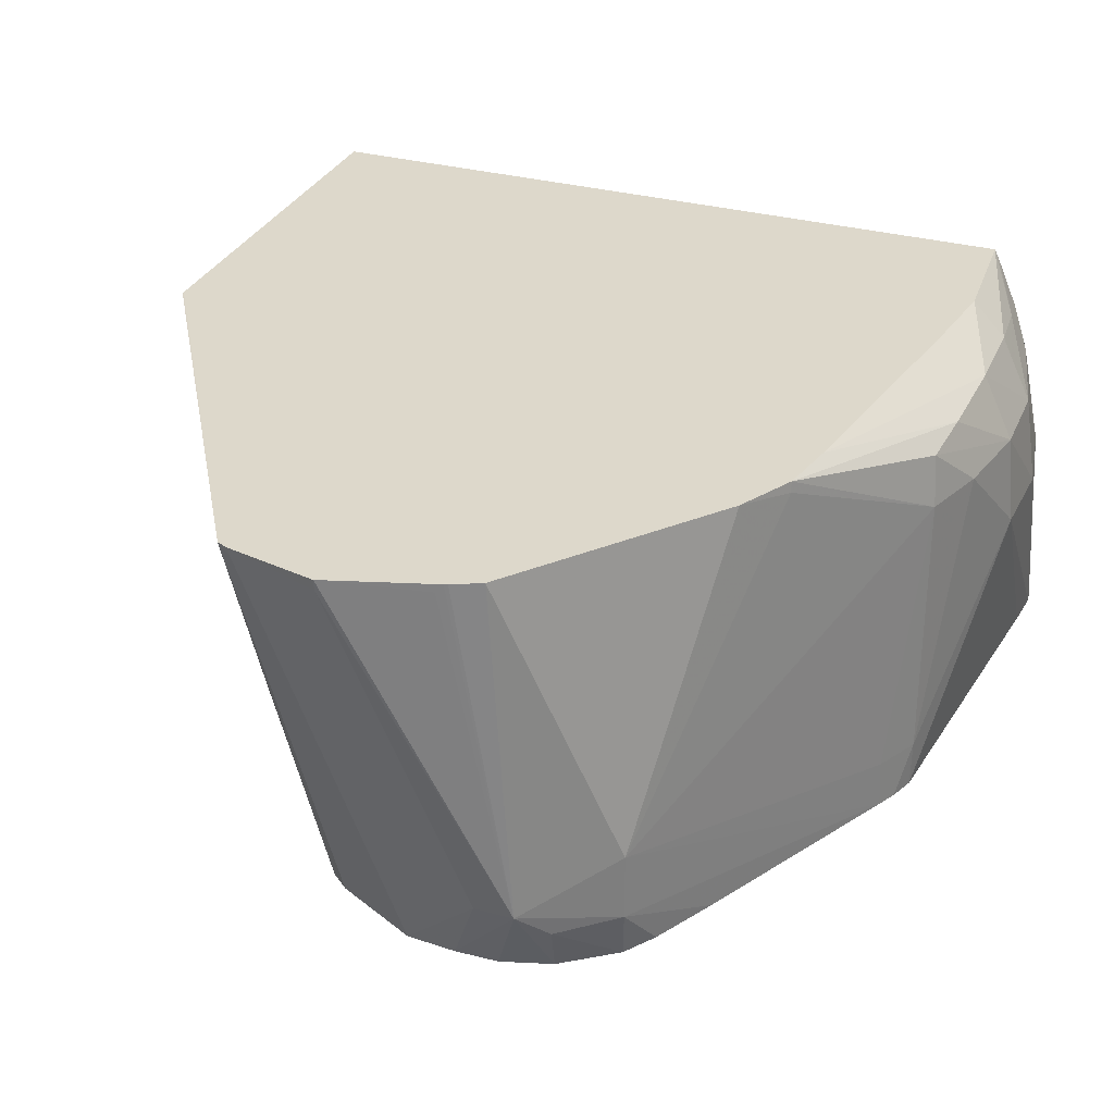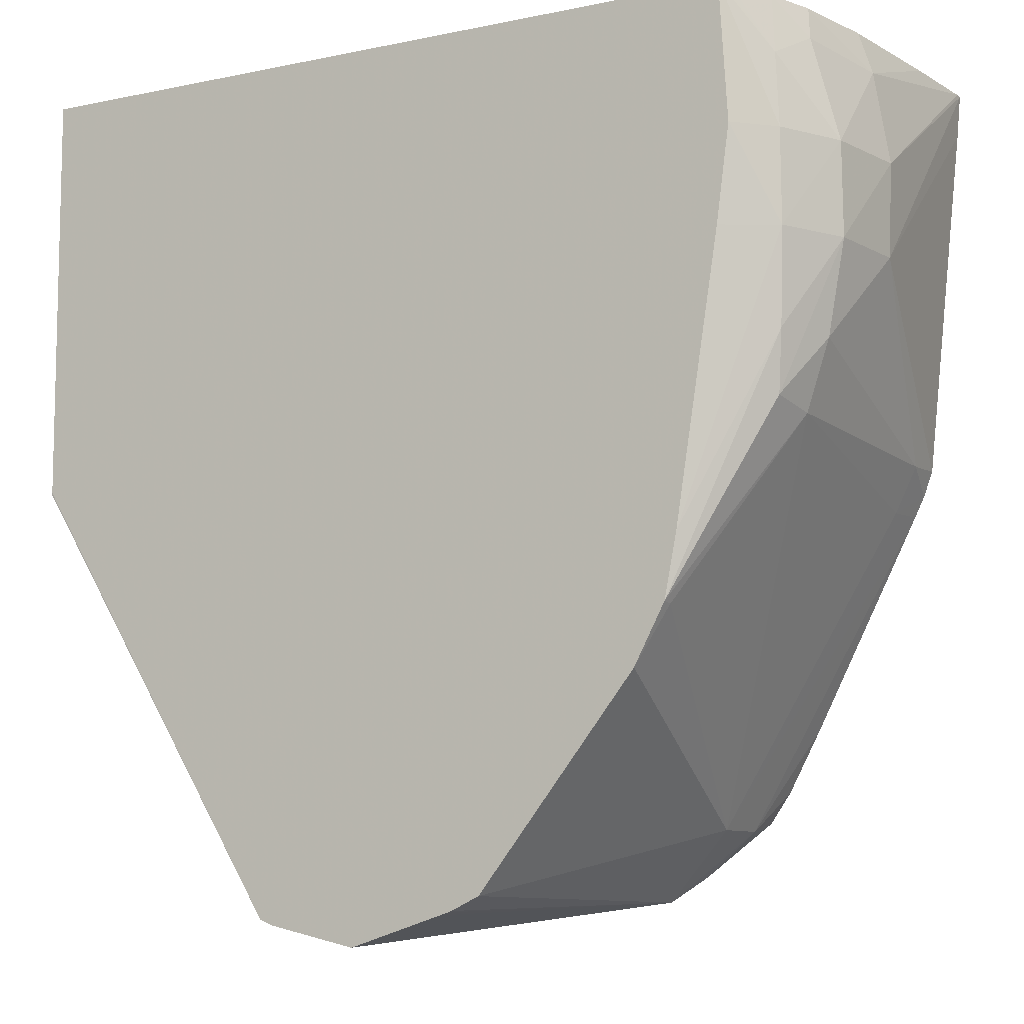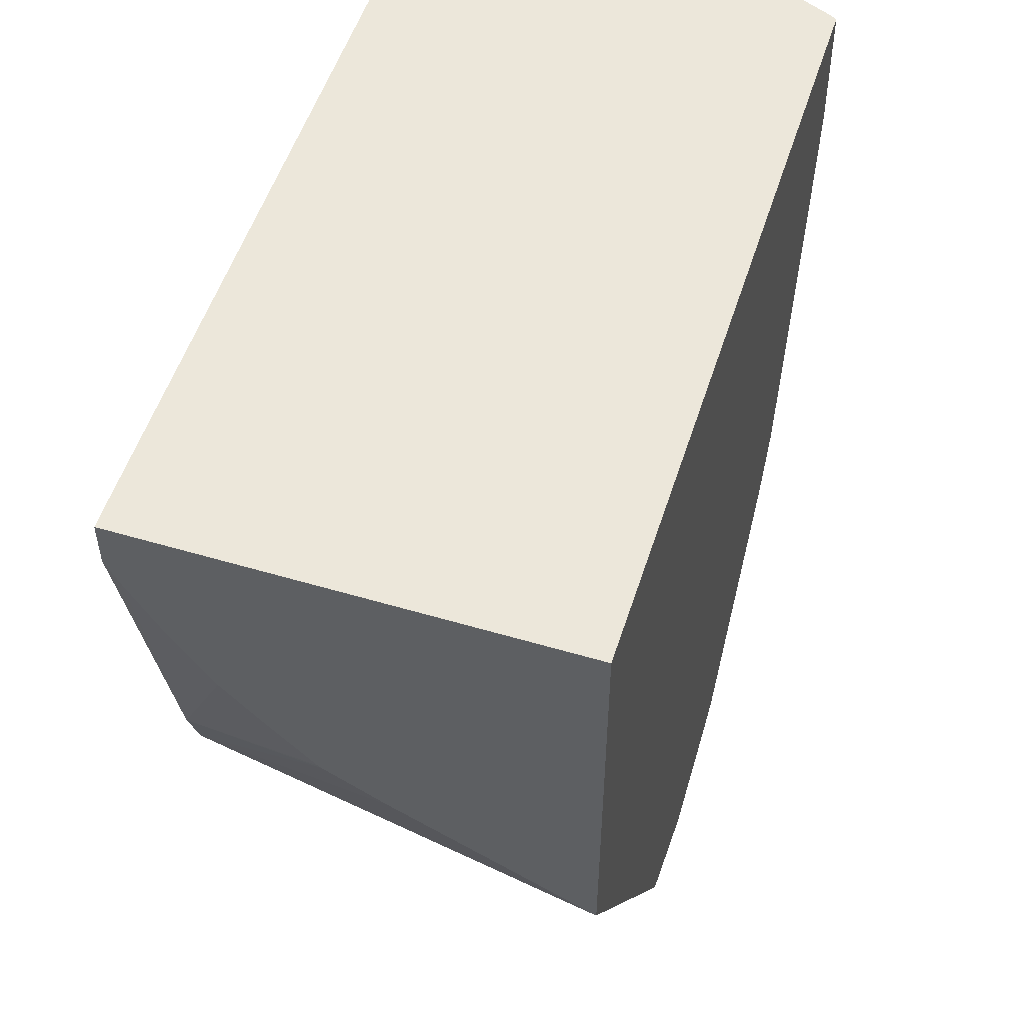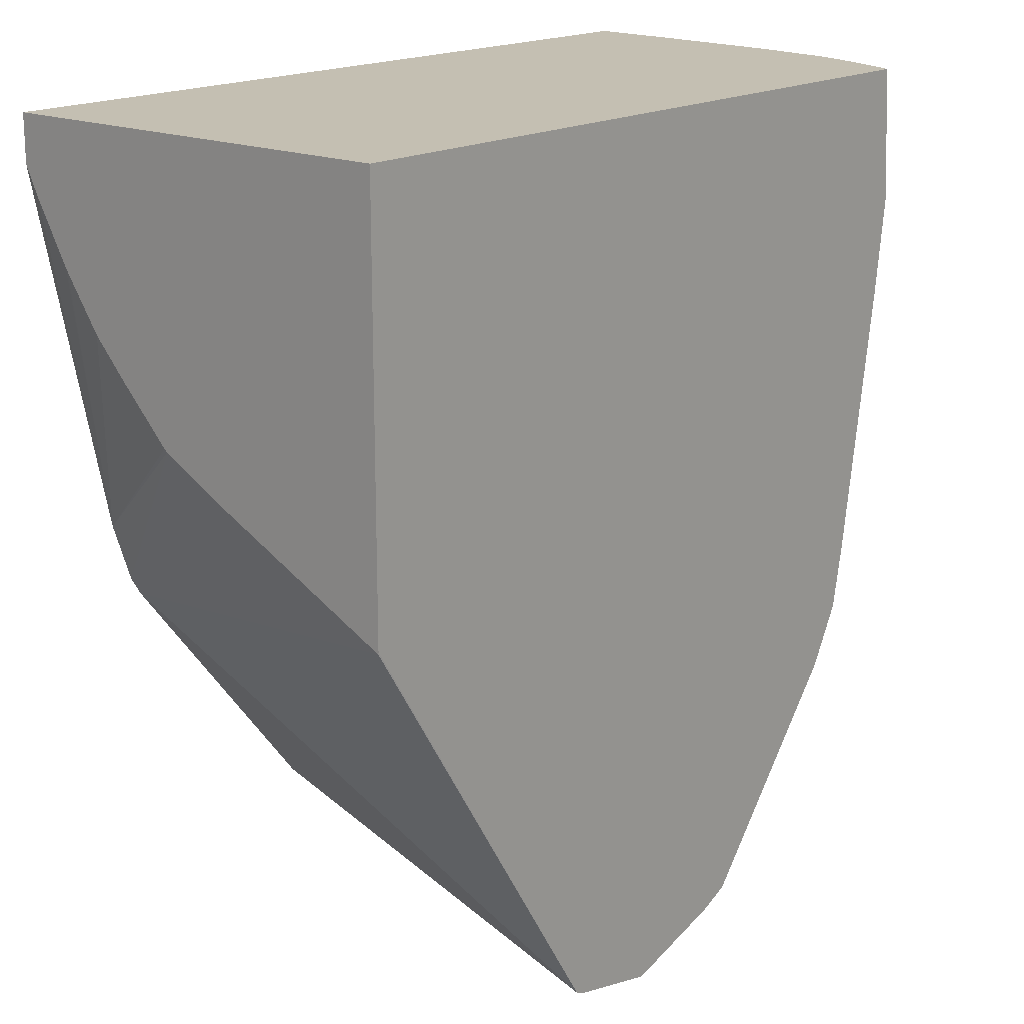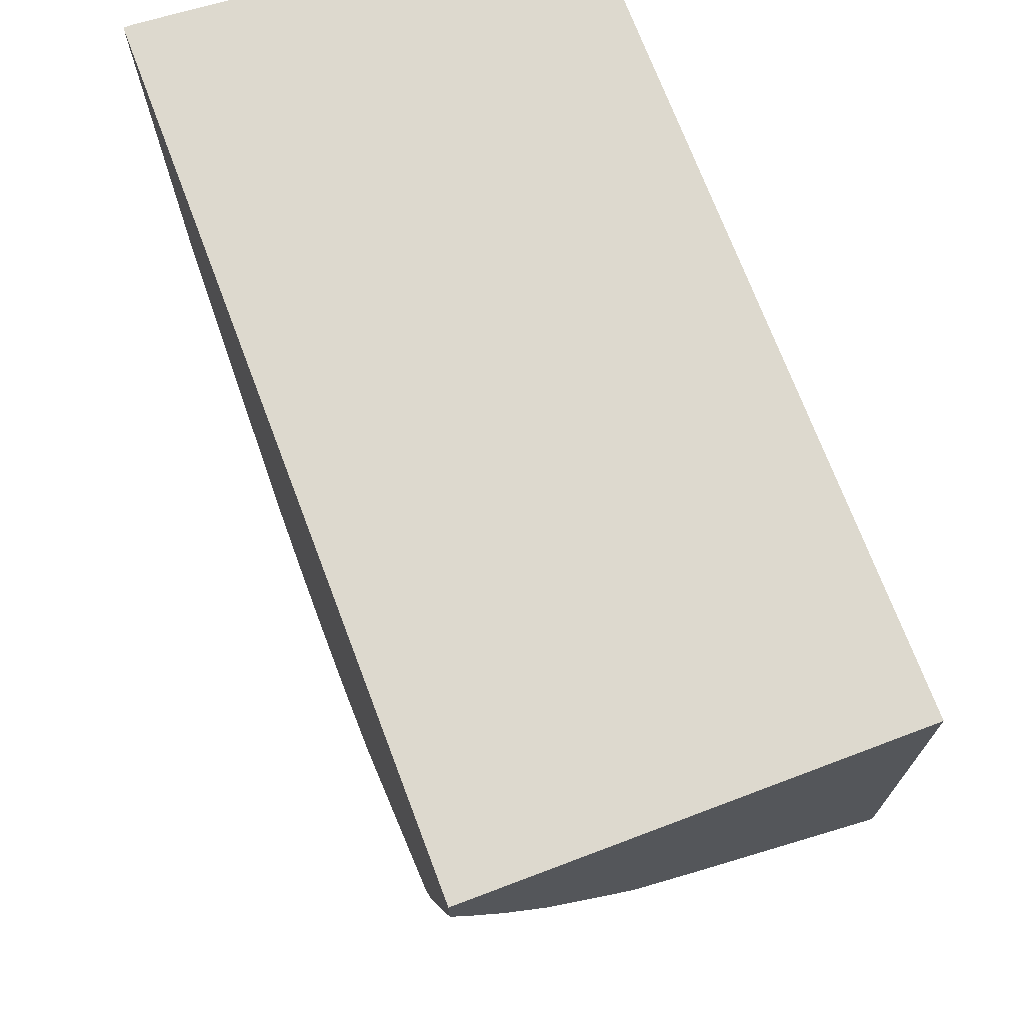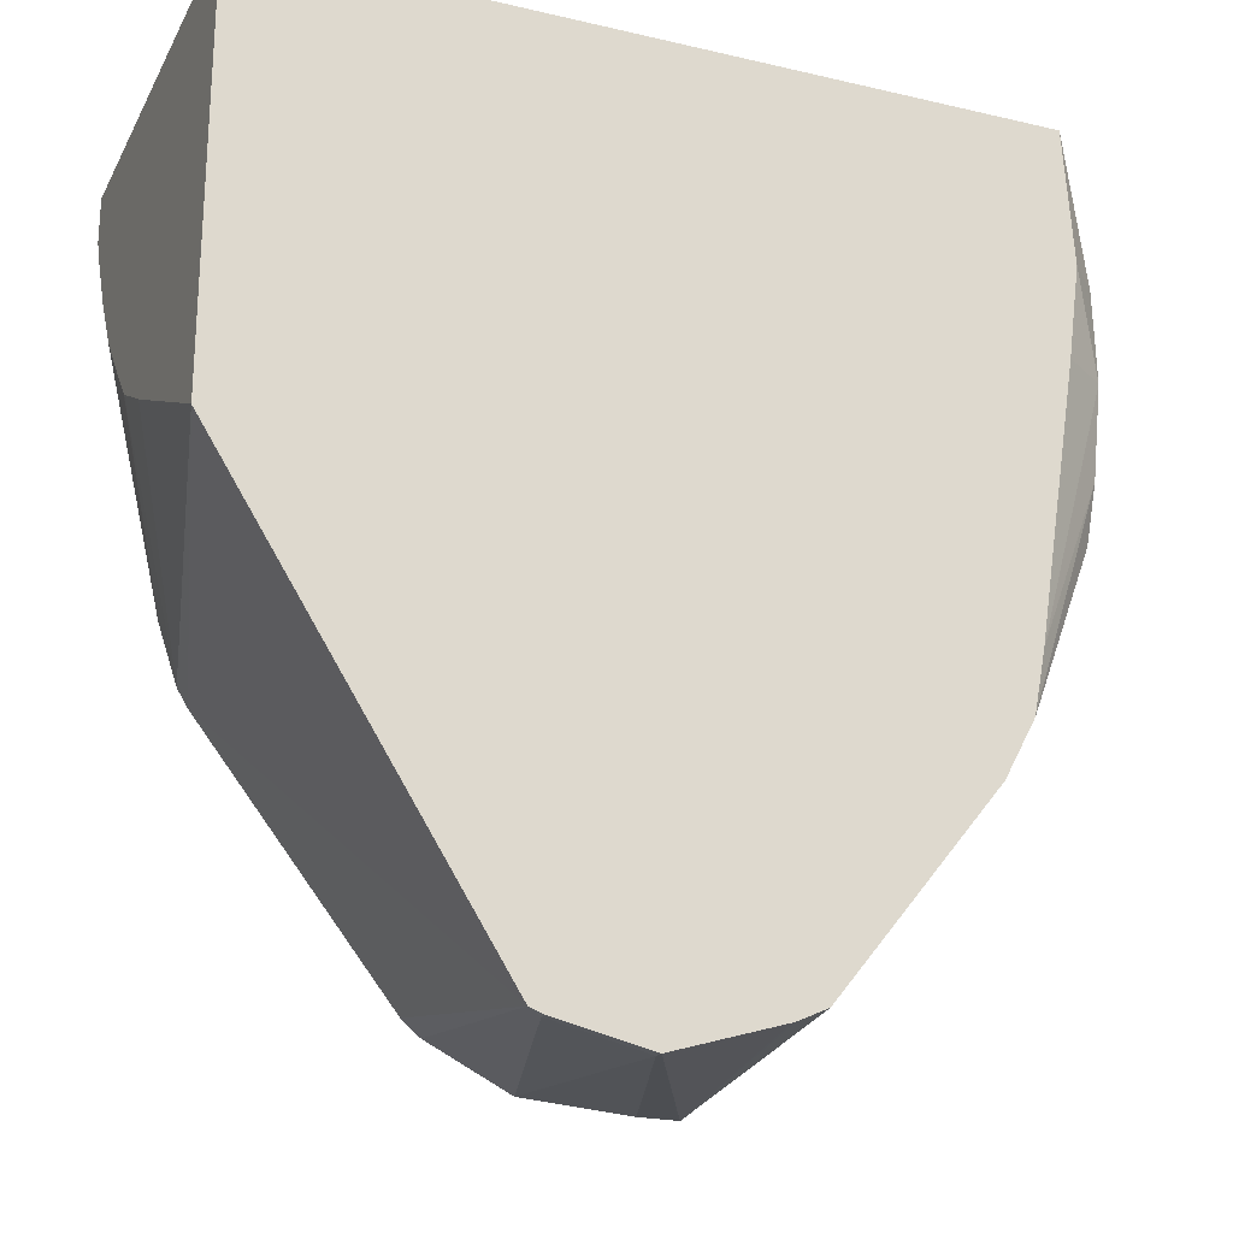
<metadata>
{"format":"obj","ext":"obj","renderer":"f3d","projection":"perspective","resolution":1024,"background":"white","views":[{"elev":31.5,"azim":21.3,"up":"+Z"},{"elev":-8.6,"azim":29.5,"up":"+Y"},{"elev":53.2,"azim":-72.4,"up":"+Y"},{"elev":17.6,"azim":-49.6,"up":"+Y"},{"elev":71.8,"azim":-110.7,"up":"+Y"},{"elev":-22.8,"azim":-21.8,"up":"+Y"}]}
</metadata>
<code>
v 0.02121 0.007631 0.008785
v 0.02121 0.007631 0.005528
v 0.02121 0.004487 0.008784
v 0.02121 0.004505 0.008785
v 0.02121 0.005215 0.007307
v 0.02196 0.004067 0.005528
v 0.02204 0.003931 0.005528
v 0.02327 0.001214 0.008785
v 0.02121 0.005466 0.006847
v 0.02181 0.004516 0.005528
v 0.02357 0.001987 0.005528
v 0.02372 0.001864 0.005528
v 0.02437 0.001538 0.005528
v 0.02337 0.00118 0.008724
v 0.02337 0.001176 0.008785
v 0.02699 0.007631 0.008785
v 0.02121 0.005487 0.006821
v 0.02121 0.005881 0.006445
v 0.02121 0.006173 0.00618
v 0.02121 0.006581 0.005904
v 0.02121 0.006609 0.005886
v 0.02121 0.007068 0.005629
v 0.02121 0.007276 0.005528
v 0.02475 0.001511 0.005528
v 0.02499 0.001326 0.006135
v 0.02406 0.001031 0.008703
v 0.02406 0.001025 0.008785
v 0.02701 0.007631 0.008751
v 0.02706 0.006611 0.008785
v 0.02732 0.006611 0.00851
v 0.02726 0.007177 0.008441
v 0.02121 0.007619 0.005528
v 0.02135 0.007631 0.005528
v 0.02509 0.001521 0.005528
v 0.02529 0.001326 0.006135
v 0.0248 0.001258 0.008723
v 0.0248 0.00126 0.008785
v 0.02704 0.007631 0.008693
v 0.02696 0.005901 0.008785
v 0.02733 0.005914 0.008519
v 0.02756 0.006611 0.008006
v 0.02737 0.007369 0.008069
v 0.0272 0.007631 0.008332
v 0.0276 0.007631 0.005528
v 0.02547 0.001642 0.005528
v 0.0251 0.00139 0.008785
v 0.02488 0.001287 0.008785
v 0.02485 0.001278 0.008785
v 0.0255 0.001518 0.005907
v 0.02591 0.001869 0.005914
v 0.02591 0.001873 0.006438
v 0.02663 0.003825 0.008785
v 0.02728 0.005217 0.008459
v 0.02757 0.005914 0.008006
v 0.02767 0.006611 0.007309
v 0.02755 0.007309 0.007309
v 0.02732 0.007631 0.007966
v 0.0276 0.007631 0.005592
v 0.02764 0.005914 0.007309
v 0.02758 0.007487 0.005528
v 0.02588 0.001938 0.005528
v 0.02631 0.002915 0.008785
v 0.02605 0.002179 0.005528
v 0.02631 0.002665 0.005528
v 0.02714 0.004298 0.005528
v 0.02654 0.003343 0.008703
v 0.02712 0.004282 0.005914
v 0.02727 0.004699 0.008006
v 0.02654 0.003354 0.008785
v 0.02723 0.004768 0.008395
v 0.02745 0.005217 0.008006
v 0.02754 0.007631 0.00629
v 0.02744 0.007631 0.007309
v 0.02729 0.00463 0.005914
v 0.02729 0.004646 0.005528
v 0.02757 0.007309 0.005528
v 0.02721 0.004453 0.005528
f 44 59 60
f 45 61 49
f 46 51 62
f 10 21 22
f 10 22 23
f 1 57 73
f 1 73 72
f 1 72 58
f 3 7 8
f 3 8 4
f 3 4 1
f 3 1 2
f 44 55 59
f 1 43 57
f 4 52 39
f 13 26 14
f 14 26 15
f 5 9 6
f 24 35 25
f 25 35 26
f 26 35 27
f 27 36 37
f 6 75 77
f 6 77 65
f 4 69 52
f 6 76 75
f 49 61 50
f 50 61 63
f 39 52 40
f 40 53 54
f 4 39 29
f 4 29 16
f 4 16 1
f 66 68 69
f 53 70 54
f 53 69 70
f 65 77 67
f 40 52 53
f 41 55 56
f 41 56 42
f 56 58 72
f 56 72 73
f 1 28 38
f 1 38 43
f 40 54 41
f 1 16 28
f 6 65 64
f 6 64 63
f 50 63 64
f 50 64 65
f 41 54 55
f 42 57 43
f 35 46 47
f 3 19 18
f 3 18 17
f 6 12 11
f 6 11 7
f 8 14 15
f 6 34 24
f 1 58 44
f 1 44 33
f 51 68 66
f 52 69 53
f 35 48 36
f 35 45 49
f 35 49 50
f 16 31 28
f 1 33 2
f 9 17 10
f 3 21 20
f 3 20 19
f 6 63 61
f 6 61 45
f 6 45 34
f 54 71 59
f 54 59 55
f 55 58 56
f 50 65 51
f 51 66 62
f 51 65 67
f 51 67 68
f 16 30 31
f 35 47 48
f 29 39 40
f 29 40 30
f 59 75 76
f 59 76 60
f 59 71 74
f 62 66 69
f 54 70 71
f 67 74 68
f 10 17 18
f 10 18 19
f 4 27 37
f 4 37 48
f 4 48 47
f 4 47 46
f 3 17 9
f 4 15 27
f 4 46 62
f 4 62 69
f 15 26 27
f 16 29 30
f 31 43 38
f 34 45 35
f 67 77 74
f 6 32 33
f 68 74 71
f 68 71 70
f 68 70 69
f 74 77 75
f 35 51 46
f 36 48 37
f 4 8 15
f 35 50 51
f 30 41 31
f 30 40 41
f 31 41 42
f 31 42 43
f 6 24 13
f 6 13 12
f 6 23 32
f 42 56 57
f 44 58 55
f 6 33 44
f 6 44 60
f 6 60 76
f 8 11 12
f 8 12 13
f 8 13 14
f 3 32 23
f 3 23 22
f 3 22 21
f 27 35 36
f 28 31 38
f 13 24 25
f 13 25 26
f 7 11 8
f 3 9 5
f 3 5 6
f 3 6 7
f 6 9 10
f 6 10 23
f 2 33 32
f 24 34 35
f 3 2 32
f 10 19 20
f 10 20 21
f 56 73 57
f 59 74 75

</code>
